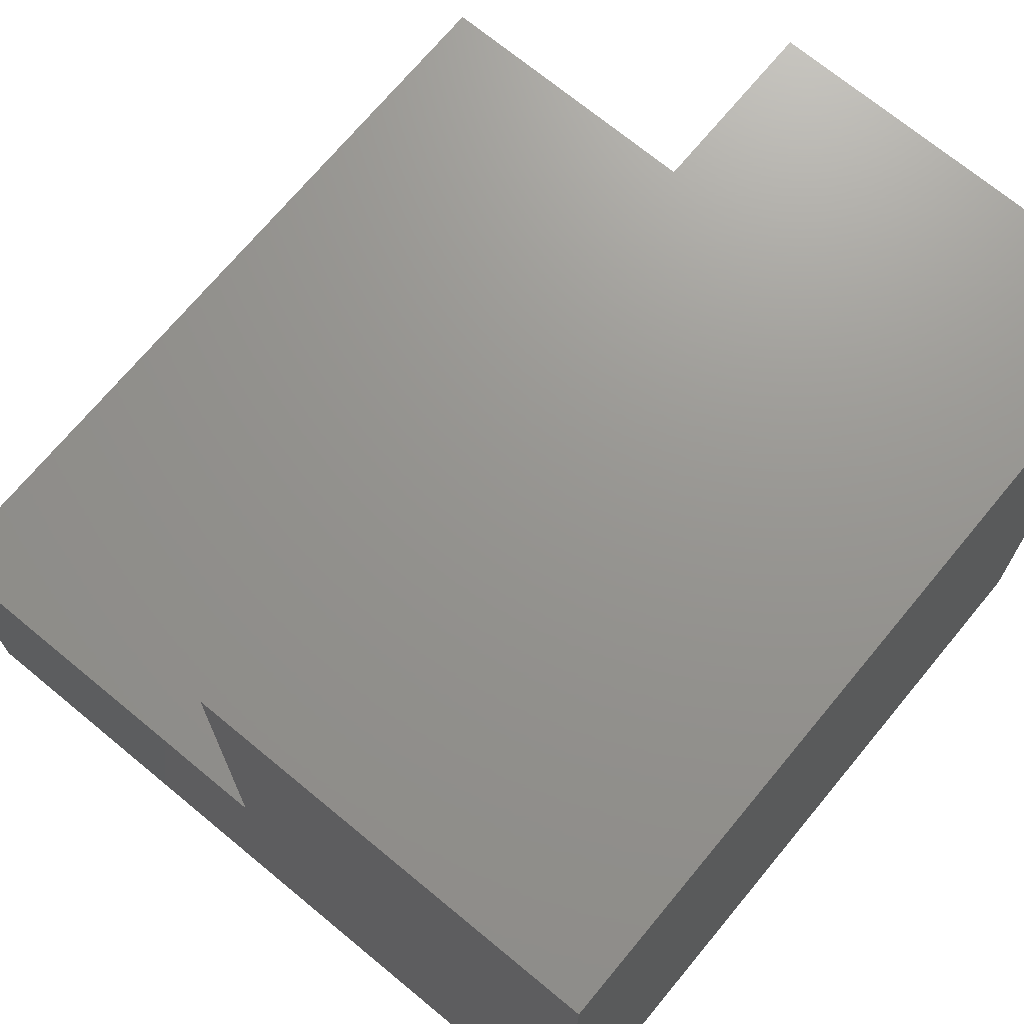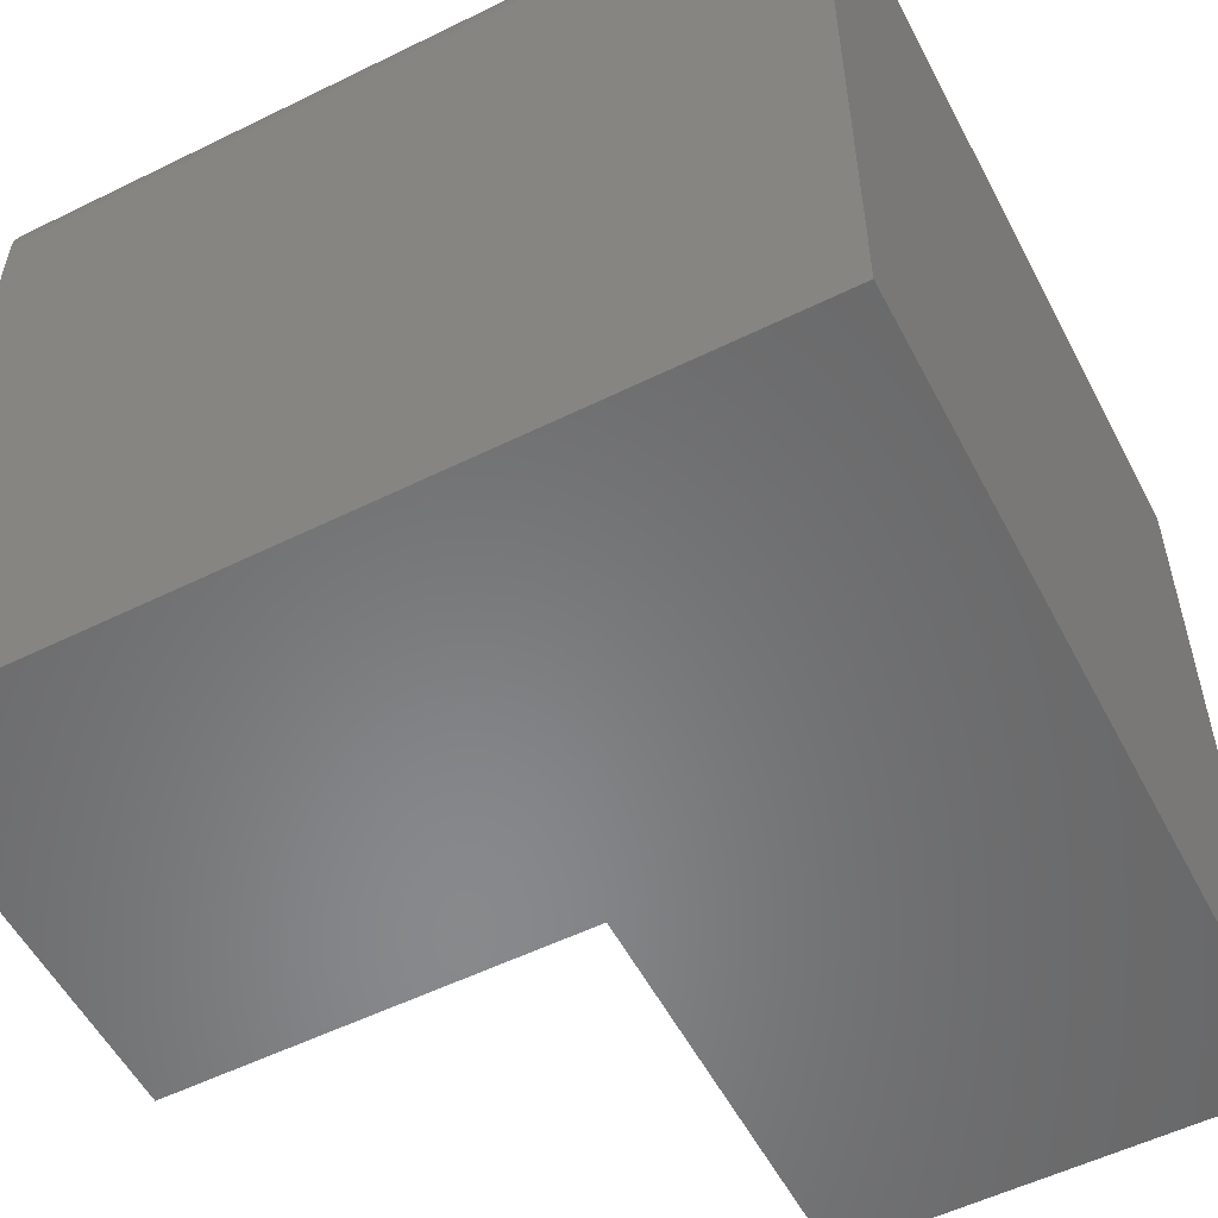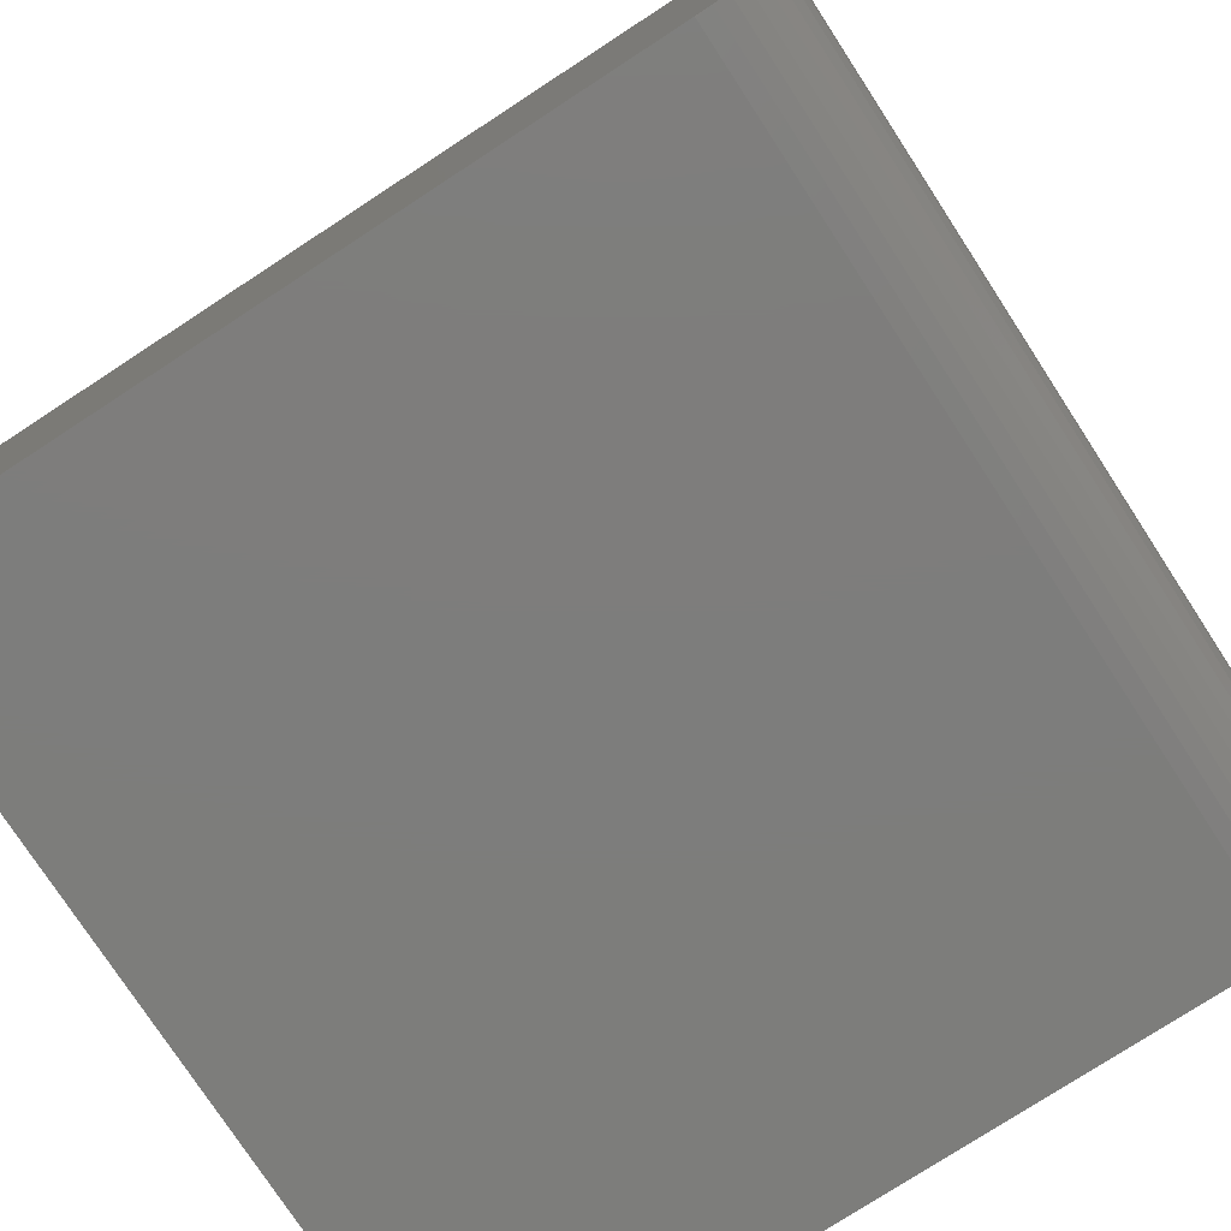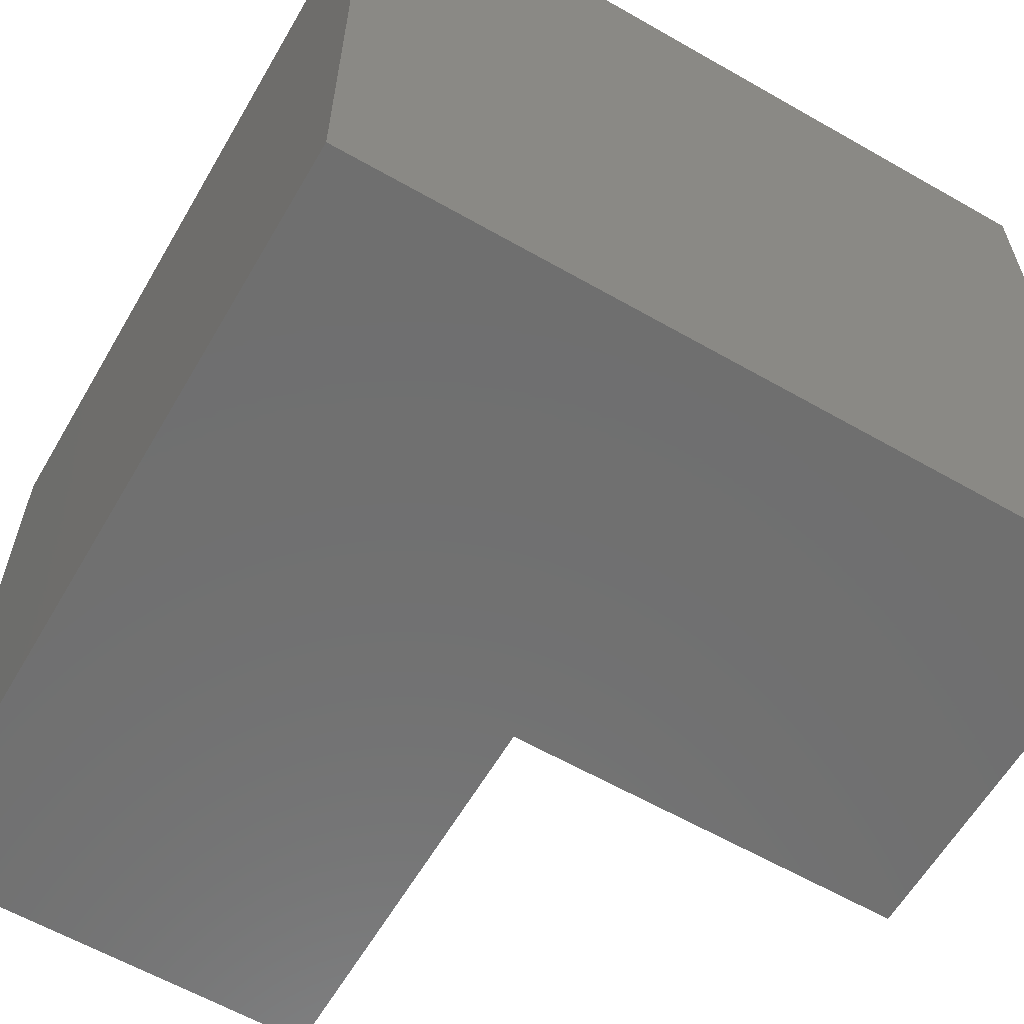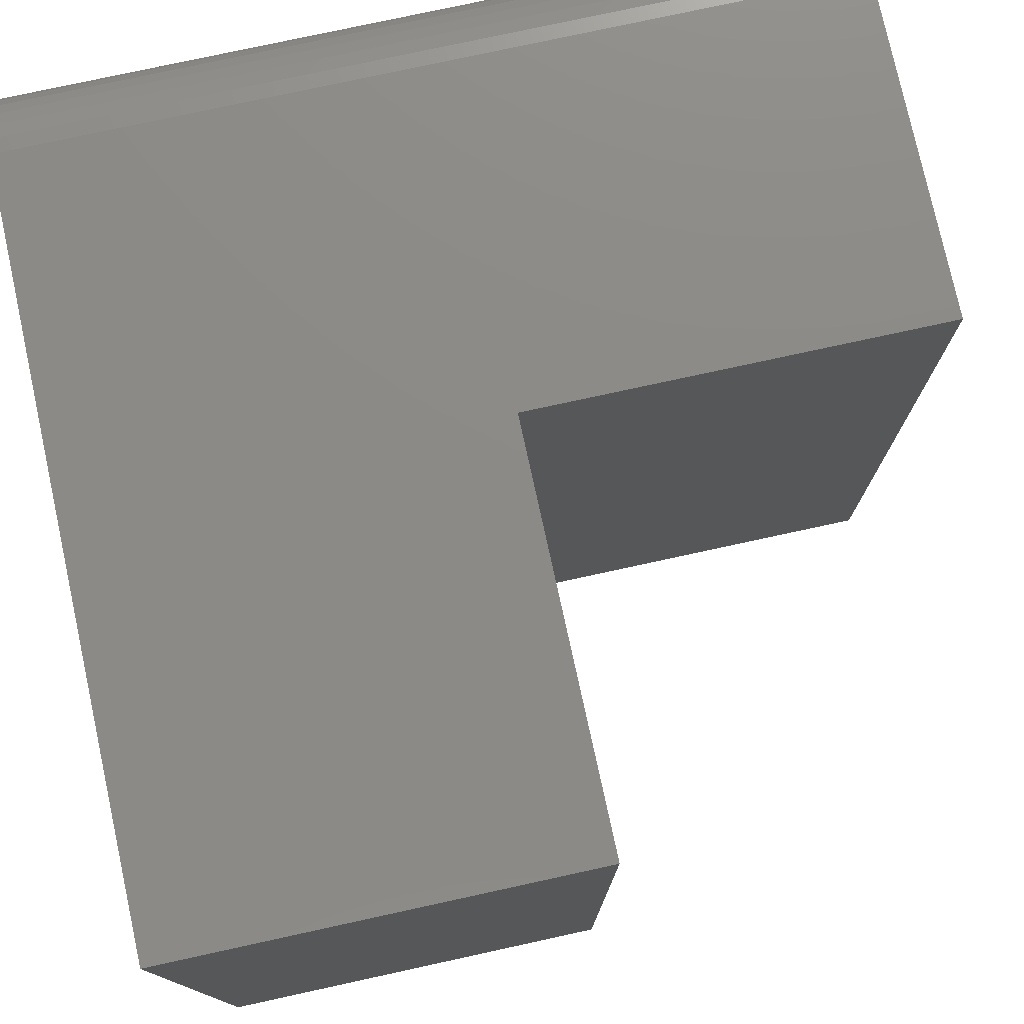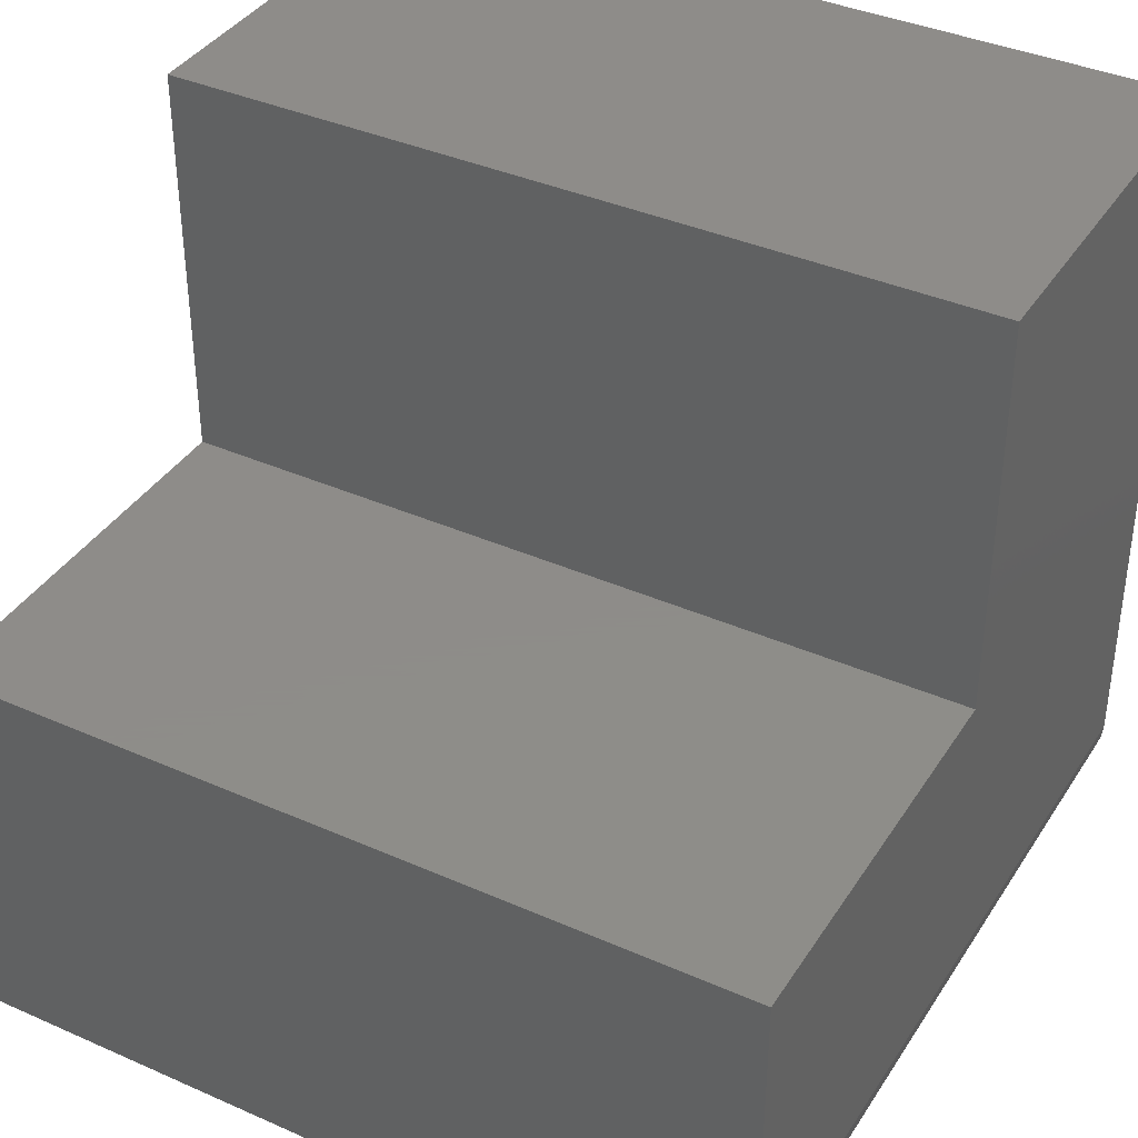
<metadata>
{"format":"stl","ext":"stl","renderer":"f3d","projection":"perspective","resolution":1024,"background":"white","views":[{"elev":70.8,"azim":-140.4,"up":"+Z"},{"elev":-55.1,"azim":-152.6,"up":"+Y"},{"elev":-76.8,"azim":123.1,"up":"+Z"},{"elev":-61.3,"azim":-120.2,"up":"+Y"},{"elev":77.2,"azim":-12.3,"up":"+Y"},{"elev":38.3,"azim":119.2,"up":"+Z"}]}
</metadata>
<code>
# stl→obj: 28 verts, 52 faces
v -0.3711 4.207e-17 0.75
v -0.3711 4.207e-17 0.3789
v -0.75 5.099e-33 0.75
v -0.75 4.78e-34 0.07031
v 2.32e-17 8.327e-17 0.3789
v 4.305e-18 8.327e-17 0.07031
v -0.75 -0.001351 0.0566
v -0.75 -0.07031 0
v -0.75 -0.75 0
v -0.75 -0.75 0.75
v -0.75 -0.005352 0.04341
v -0.75 -0.01185 0.03125
v -0.75 -0.02059 0.02059
v -0.75 -0.03125 0.01185
v -0.75 -0.04341 0.005352
v -0.75 -0.0566 0.001351
v 7.806e-18 -0.07031 -4.592e-17
v 6.366e-18 -0.0566 0.001351
v 5.147e-18 -0.04341 0.005352
v 4.195e-18 -0.03125 0.01185
v 3.547e-18 -0.02059 0.02059
v 3.229e-18 -0.01185 0.03125
v 3.252e-18 -0.005352 0.04341
v 3.615e-18 -0.001351 0.0566
v 1.342e-16 -0.75 0.3789
v 1.11e-16 -0.75 -4.592e-17
v -0.3711 -0.75 0.3789
v -0.3711 -0.75 0.75
f 1 2 3
f 3 2 4
f 2 5 4
f 4 5 6
f 4 7 3
f 8 9 10
f 8 10 3
f 8 3 7
f 8 7 11
f 8 11 12
f 8 12 13
f 8 13 14
f 8 14 15
f 8 15 16
f 17 18 19
f 17 19 20
f 17 20 21
f 17 21 22
f 17 22 23
f 17 23 24
f 17 24 6
f 17 6 5
f 17 5 25
f 17 25 26
f 8 17 9
f 9 17 26
f 4 6 7
f 7 6 24
f 7 24 11
f 11 24 23
f 11 23 12
f 12 23 22
f 12 22 13
f 13 22 21
f 13 21 14
f 14 21 20
f 14 20 15
f 15 20 19
f 15 19 16
f 16 19 18
f 16 18 8
f 8 18 17
f 9 26 25
f 9 25 27
f 9 27 28
f 9 28 10
f 1 3 28
f 28 3 10
f 2 1 27
f 27 1 28
f 5 2 25
f 25 2 27

</code>
